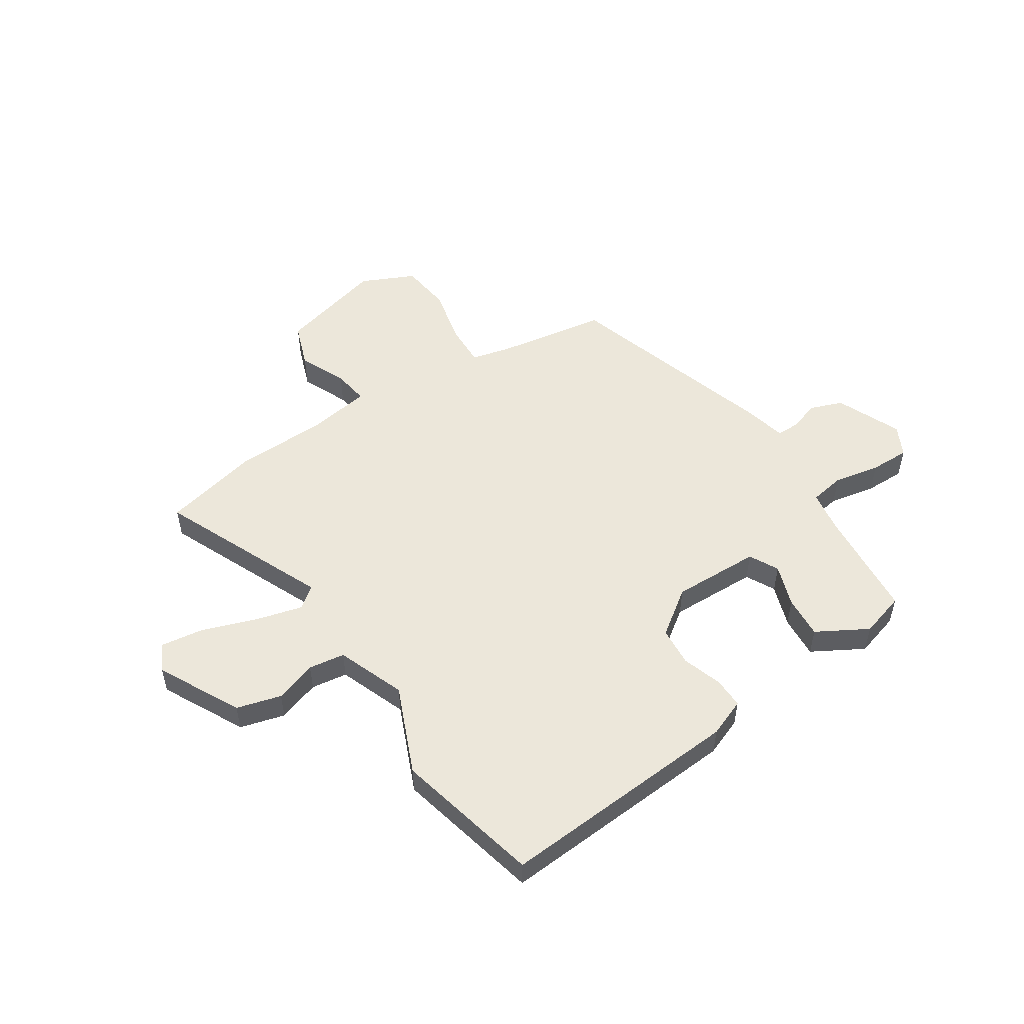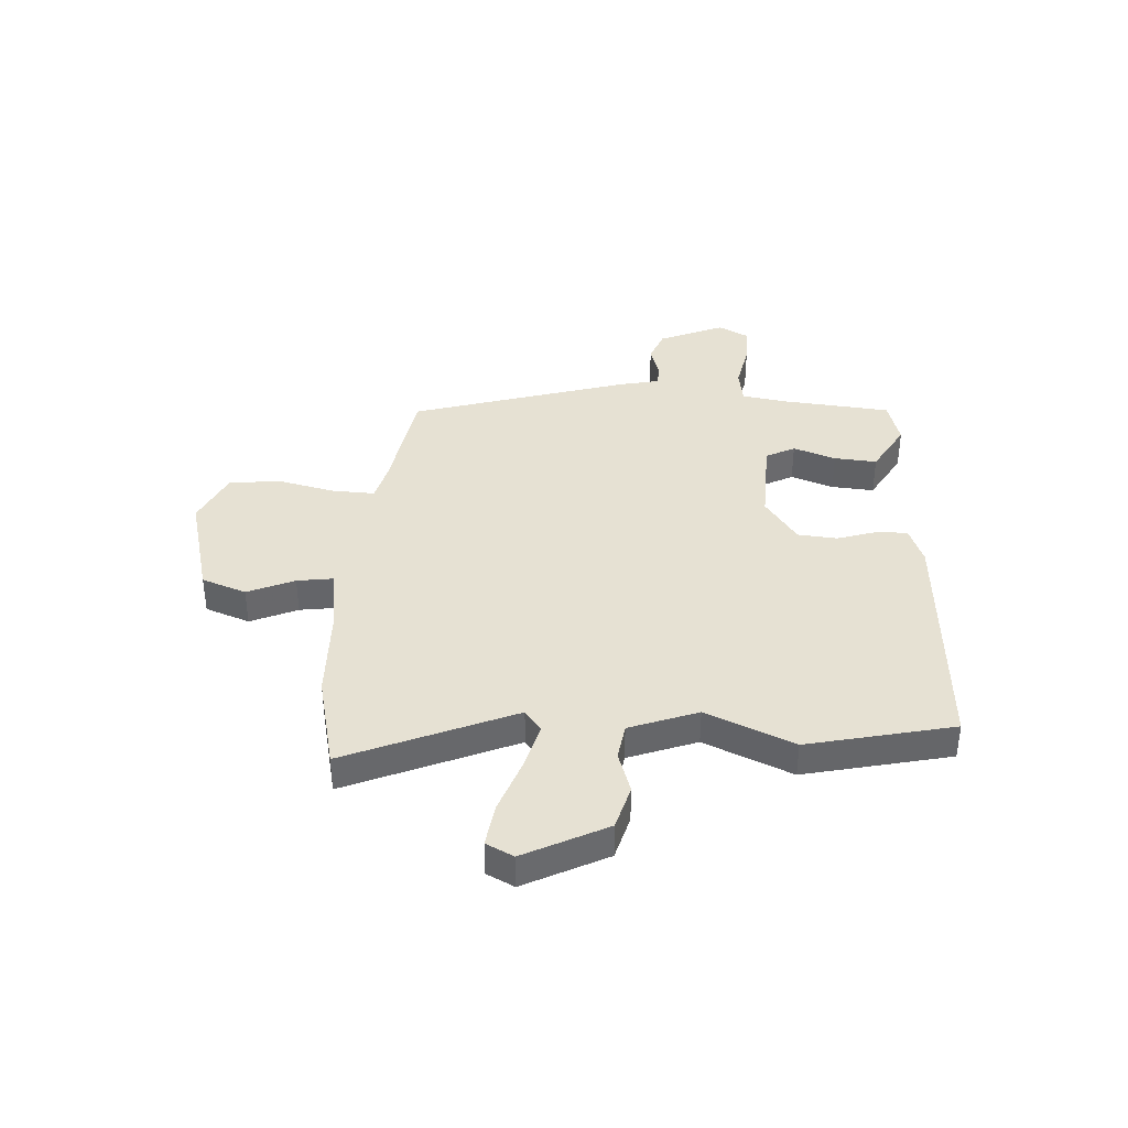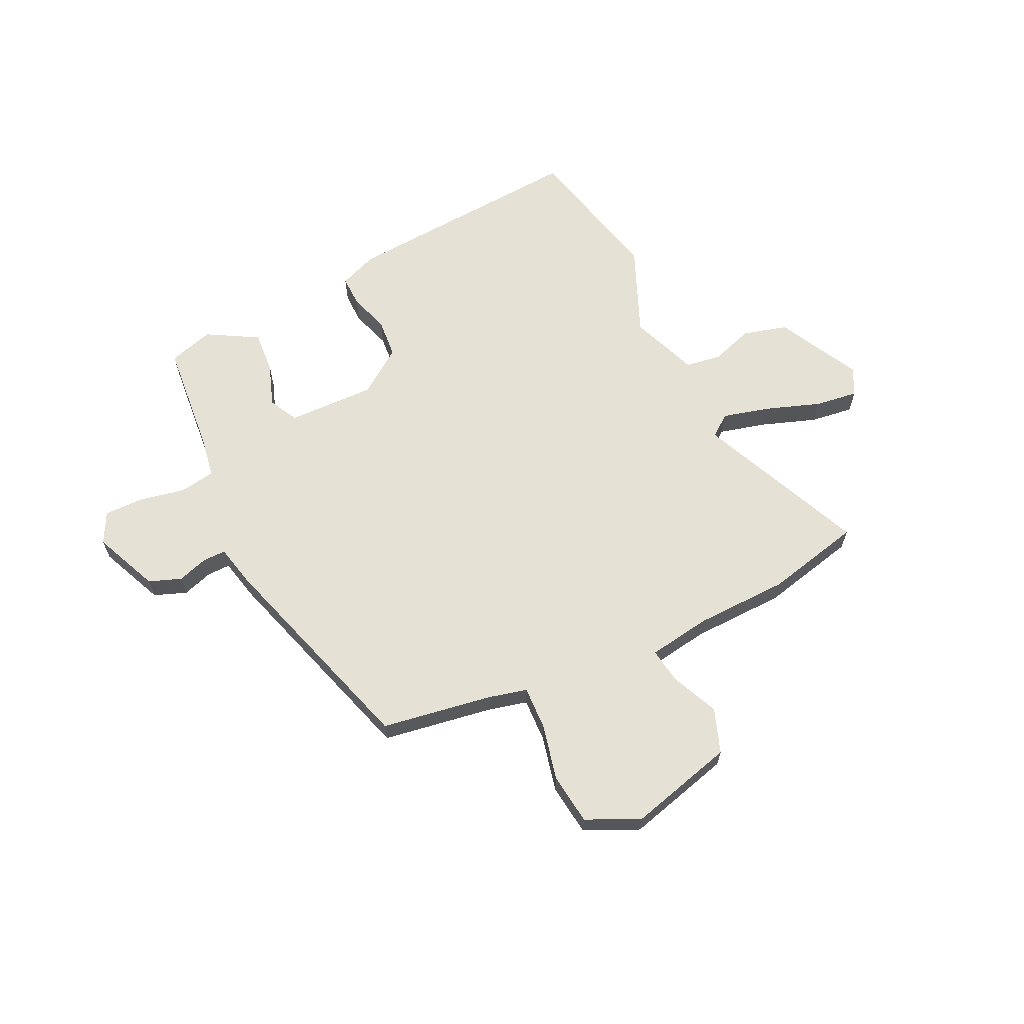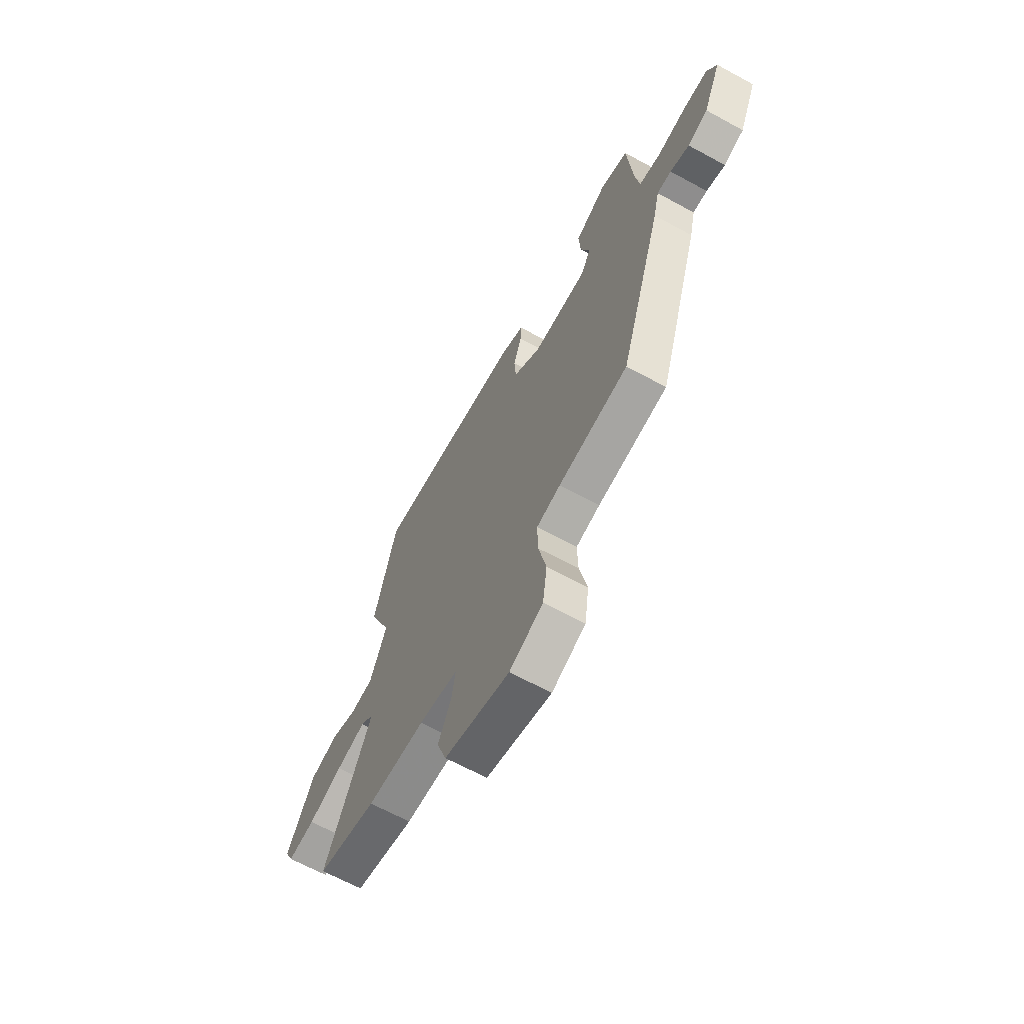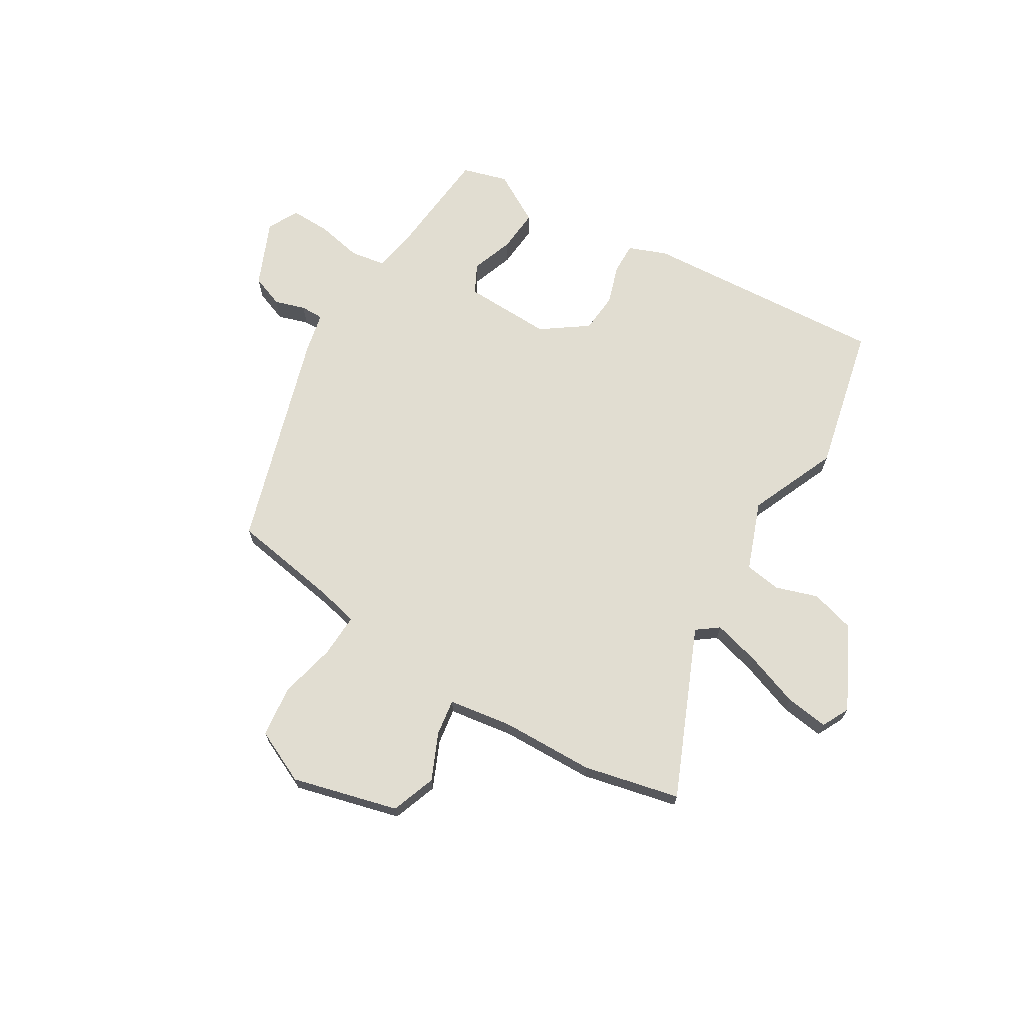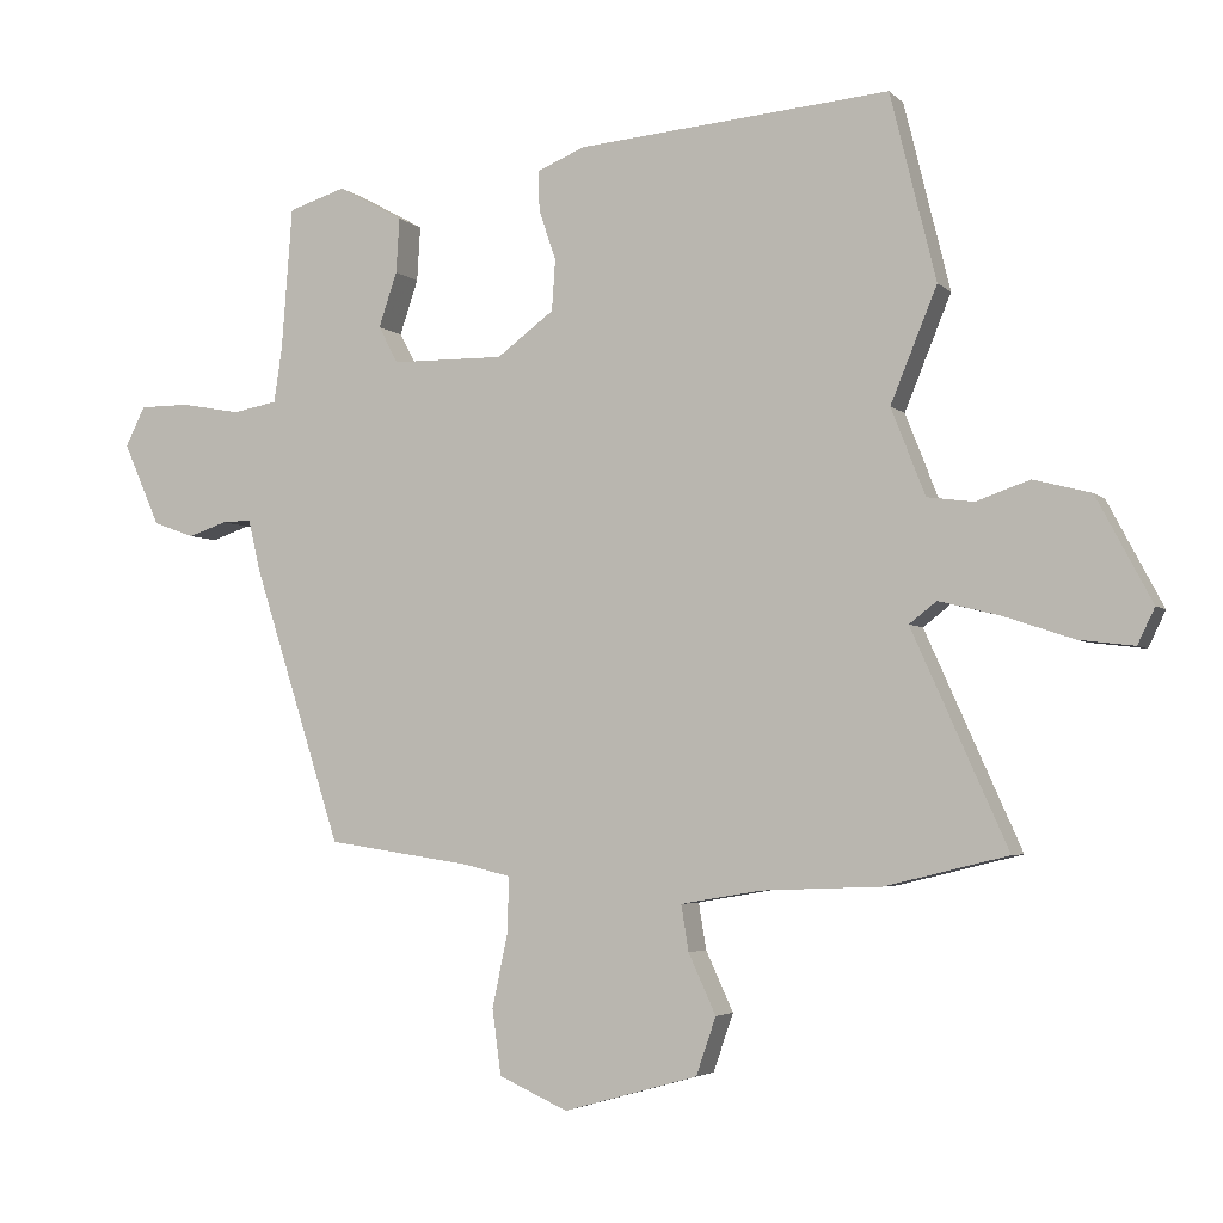
<metadata>
{"format":"obj","ext":"obj","renderer":"f3d","projection":"perspective","resolution":1024,"background":"white","views":[{"elev":52.4,"azim":-32.5,"up":"+Y"},{"elev":38.7,"azim":-85.5,"up":"+Y"},{"elev":64.2,"azim":155.1,"up":"+Y"},{"elev":-65.9,"azim":61.3,"up":"+Z"},{"elev":68.9,"azim":-148.0,"up":"+Y"},{"elev":-3.9,"azim":-157.7,"up":"+Z"}]}
</metadata>
<code>
v 0.375 0.07 -0.452
v 0.166 0.07 -0.483
v 0.094 0.07 -0.5
v 0.096 0.07 -0.581
v 0.119 0.07 -0.688
v 0.106 0.07 -0.784
v 0.005 0.07 -0.829
v -0.192 0.07 -0.774
v -0.221 0.07 -0.69
v -0.181 0.07 -0.603
v -0.17 0.07 -0.536
v -0.288 0.07 -0.516
v -0.463 0.07 -0.509
v -0.642 0.07 -0.465
v -0.502 0.07 -0.153
v -0.542 0.07 -0.122
v -0.63 0.07 -0.144
v -0.733 0.07 -0.179
v -0.814 0.07 -0.189
v -0.839 0.07 -0.137
v -0.758 0.07 0.016
v -0.674 0.07 0.038
v -0.596 0.07 0.011
v -0.528 0.07 0.02
v -0.478 0.07 0.147
v -0.546 0.07 0.313
v -0.479 0.07 0.586
v -0.021 0.07 0.548
v 0.05 0.07 0.519
v 0.048 0.07 0.461
v 0.023 0.07 0.387
v 0.028 0.07 0.313
v 0.112 0.07 0.251
v 0.277 0.07 0.253
v 0.306 0.07 0.307
v 0.279 0.07 0.387
v 0.274 0.07 0.467
v 0.37 0.07 0.52
v 0.454 0.07 0.494
v 0.47 0.07 0.285
v 0.482 0.07 0.205
v 0.548 0.07 0.193
v 0.635 0.07 0.209
v 0.709 0.07 0.209
v 0.738 0.07 0.151
v 0.684 0.07 0.03
v 0.623 0.07 0.008
v 0.566 0.07 0.027
v 0.523 0.07 0.028
v 0.505 0.07 -0.048
v 0.375 0 -0.452
v 0.166 0 -0.483
v 0.094 0 -0.5
v 0.096 0 -0.581
v 0.119 0 -0.688
v 0.106 0 -0.784
v 0.005 0 -0.829
v -0.192 0 -0.774
v -0.221 0 -0.69
v -0.181 0 -0.603
v -0.17 0 -0.536
v -0.288 0 -0.516
v -0.463 0 -0.509
v -0.642 0 -0.465
v -0.502 0 -0.153
v -0.542 0 -0.122
v -0.63 0 -0.144
v -0.733 0 -0.179
v -0.814 0 -0.189
v -0.839 0 -0.137
v -0.758 0 0.016
v -0.674 0 0.038
v -0.596 0 0.011
v -0.528 0 0.02
v -0.478 0 0.147
v -0.546 0 0.313
v -0.479 0 0.586
v -0.021 0 0.548
v 0.05 0 0.519
v 0.048 0 0.461
v 0.023 0 0.387
v 0.028 0 0.313
v 0.112 0 0.251
v 0.277 0 0.253
v 0.306 0 0.307
v 0.279 0 0.387
v 0.274 0 0.467
v 0.37 0 0.52
v 0.454 0 0.494
v 0.47 0 0.285
v 0.482 0 0.205
v 0.548 0 0.193
v 0.635 0 0.209
v 0.709 0 0.209
v 0.738 0 0.151
v 0.684 0 0.03
v 0.623 0 0.008
v 0.566 0 0.027
v 0.523 0 0.028
v 0.505 0 -0.048
f 49 50 1 2
f 46 47 48
f 45 46 48
f 44 45 48
f 43 44 48
f 42 43 48
f 41 42 48 49
f 38 39 40
f 37 38 40
f 36 37 40
f 35 36 40
f 34 35 40 41
f 49 2 3
f 41 49 3
f 34 41 3
f 33 34 3
f 29 30 31
f 28 29 31
f 27 28 31
f 26 27 31
f 25 26 31
f 24 25 31 32
f 21 22 23
f 20 21 23
f 19 20 23
f 18 19 23
f 17 18 23
f 16 17 23 24
f 32 33 3
f 24 32 3
f 16 24 3
f 15 16 3
f 8 9 10
f 7 8 10
f 6 7 10
f 5 6 10
f 4 5 10
f 4 10 11
f 3 4 11 12
f 13 14 15
f 12 13 15
f 3 12 15
f 52 51 100 99
f 98 97 96
f 98 96 95
f 98 95 94
f 98 94 93
f 98 93 92
f 99 98 92 91
f 90 89 88
f 90 88 87
f 90 87 86
f 90 86 85
f 91 90 85 84
f 53 52 99
f 53 99 91
f 53 91 84
f 53 84 83
f 81 80 79
f 81 79 78
f 81 78 77
f 81 77 76
f 81 76 75
f 82 81 75 74
f 73 72 71
f 73 71 70
f 73 70 69
f 73 69 68
f 73 68 67
f 74 73 67 66
f 53 83 82
f 53 82 74
f 53 74 66
f 53 66 65
f 60 59 58
f 60 58 57
f 60 57 56
f 60 56 55
f 60 55 54
f 61 60 54
f 62 61 54 53
f 65 64 63
f 65 63 62
f 65 62 53
f 1 51 52 2
f 2 52 53 3
f 3 53 54 4
f 4 54 55 5
f 5 55 56 6
f 6 56 57 7
f 7 57 58 8
f 8 58 59 9
f 9 59 60 10
f 10 60 61 11
f 11 61 62 12
f 12 62 63 13
f 13 63 64 14
f 14 64 65 15
f 15 65 66 16
f 16 66 67 17
f 17 67 68 18
f 18 68 69 19
f 19 69 70 20
f 20 70 71 21
f 21 71 72 22
f 22 72 73 23
f 23 73 74 24
f 24 74 75 25
f 25 75 76 26
f 26 76 77 27
f 27 77 78 28
f 28 78 79 29
f 29 79 80 30
f 30 80 81 31
f 31 81 82 32
f 32 82 83 33
f 33 83 84 34
f 34 84 85 35
f 35 85 86 36
f 36 86 87 37
f 37 87 88 38
f 38 88 89 39
f 39 89 90 40
f 40 90 91 41
f 41 91 92 42
f 42 92 93 43
f 43 93 94 44
f 44 94 95 45
f 45 95 96 46
f 46 96 97 47
f 47 97 98 48
f 48 98 99 49
f 49 99 100 50
f 50 100 51 1

</code>
